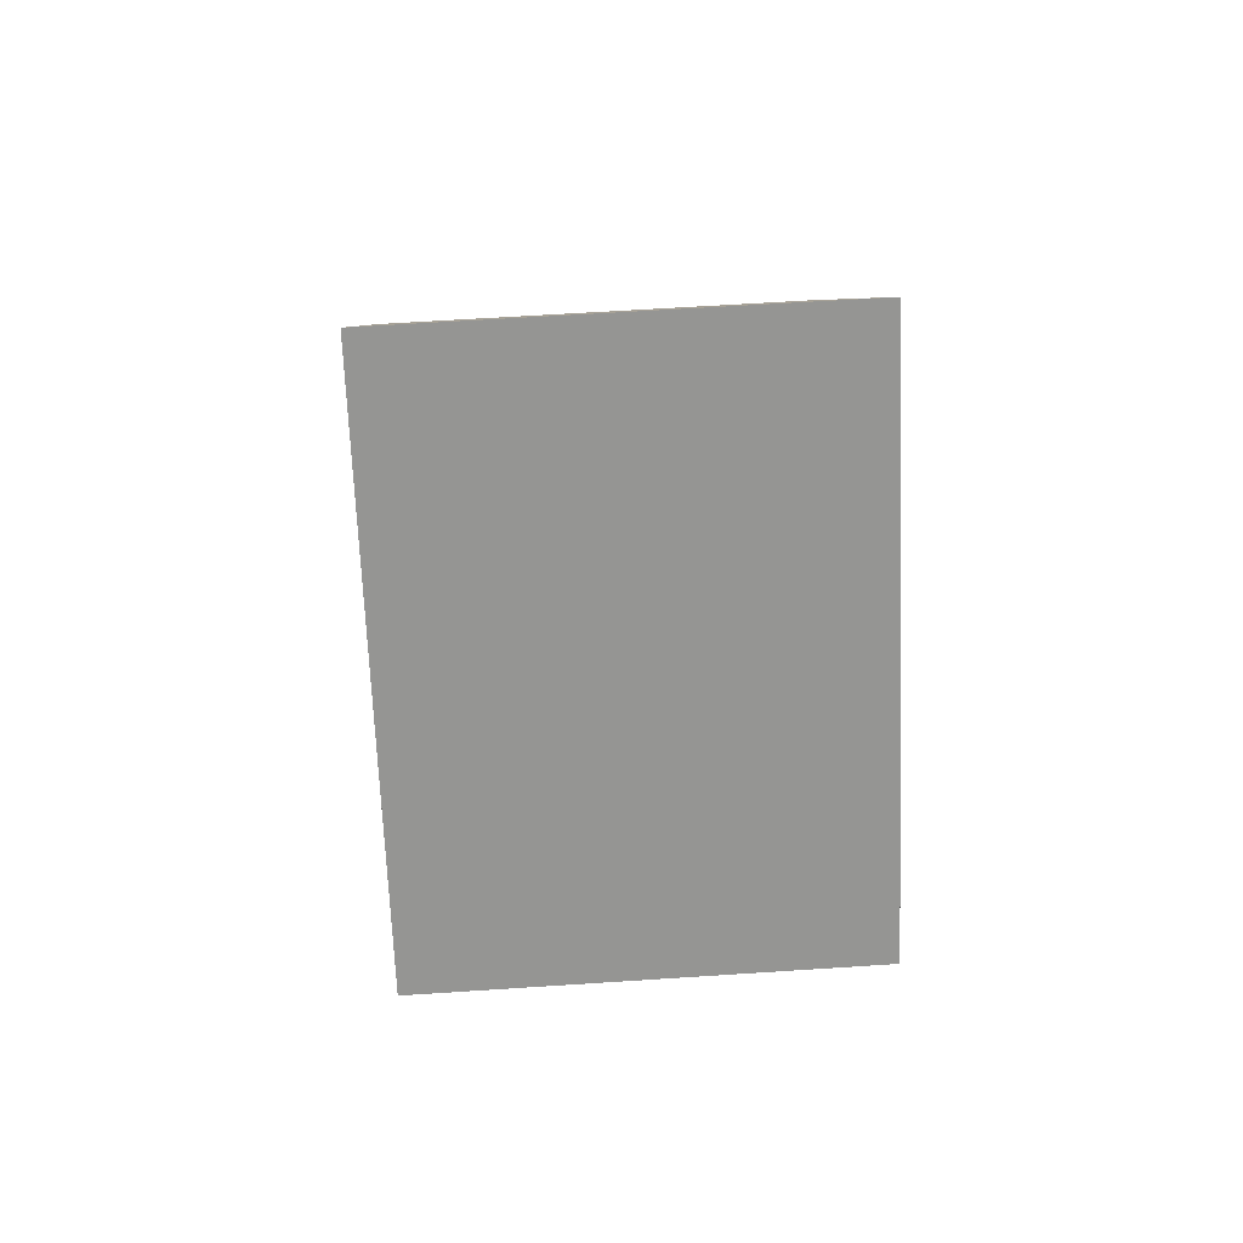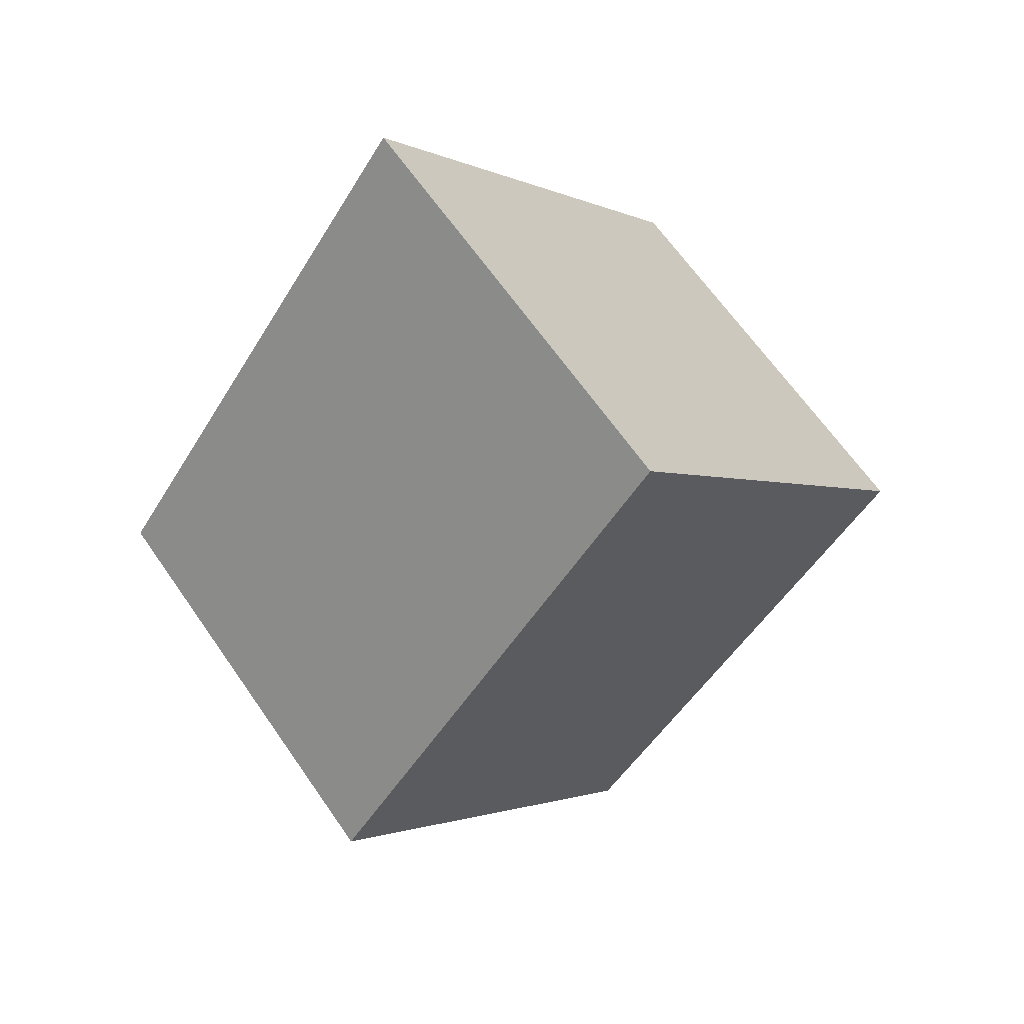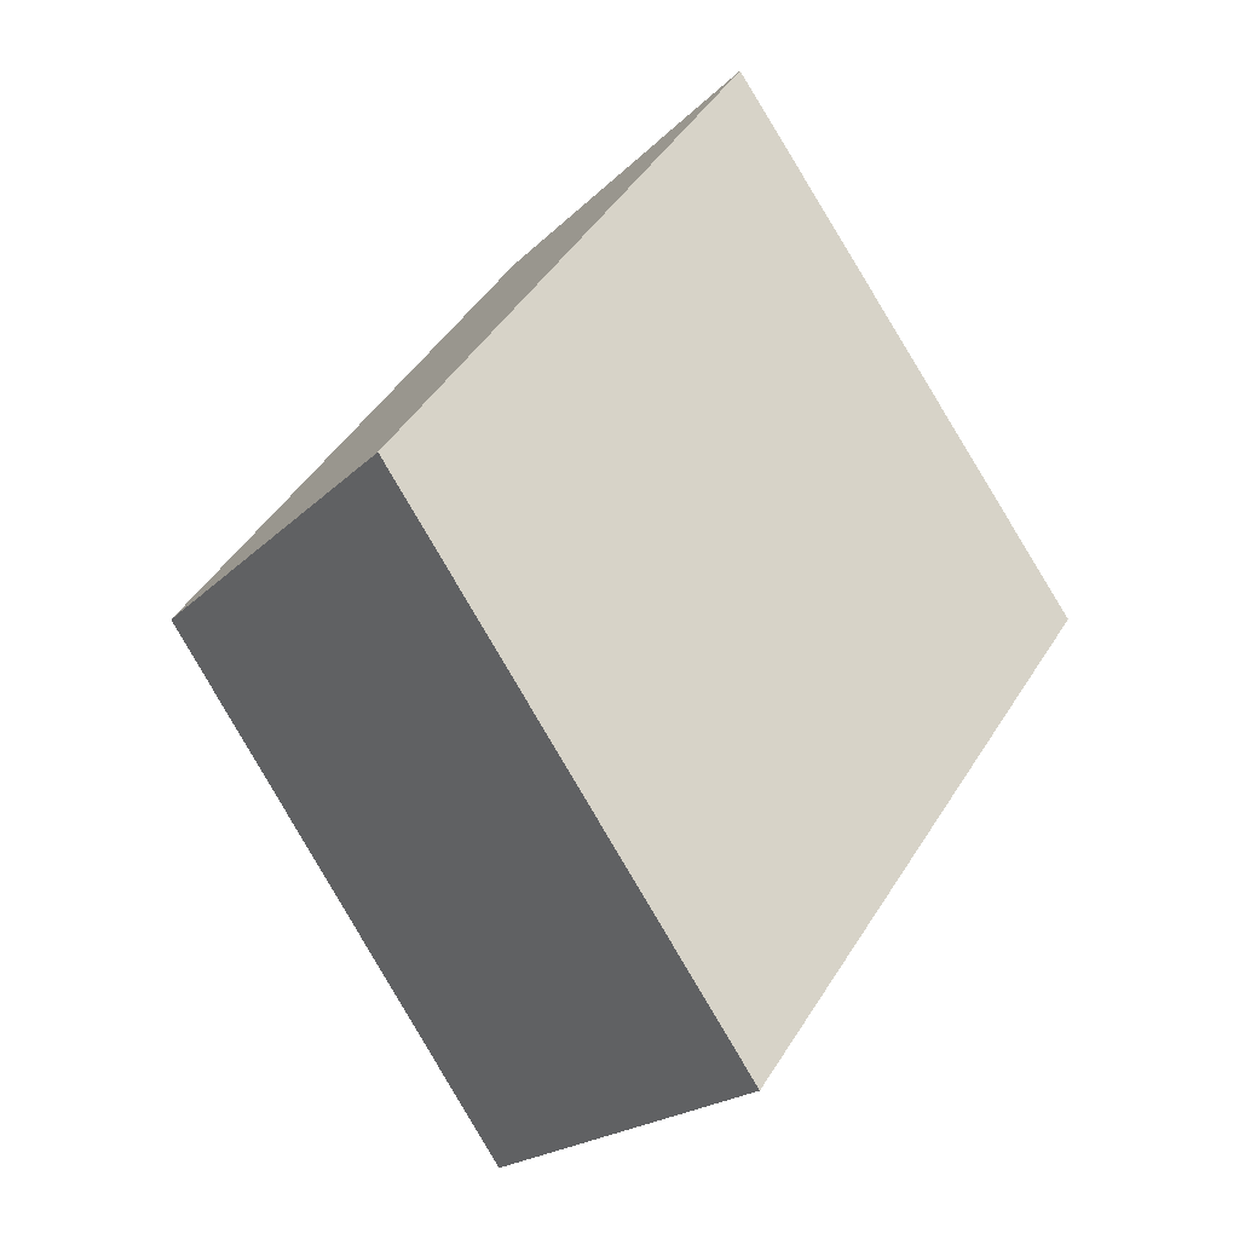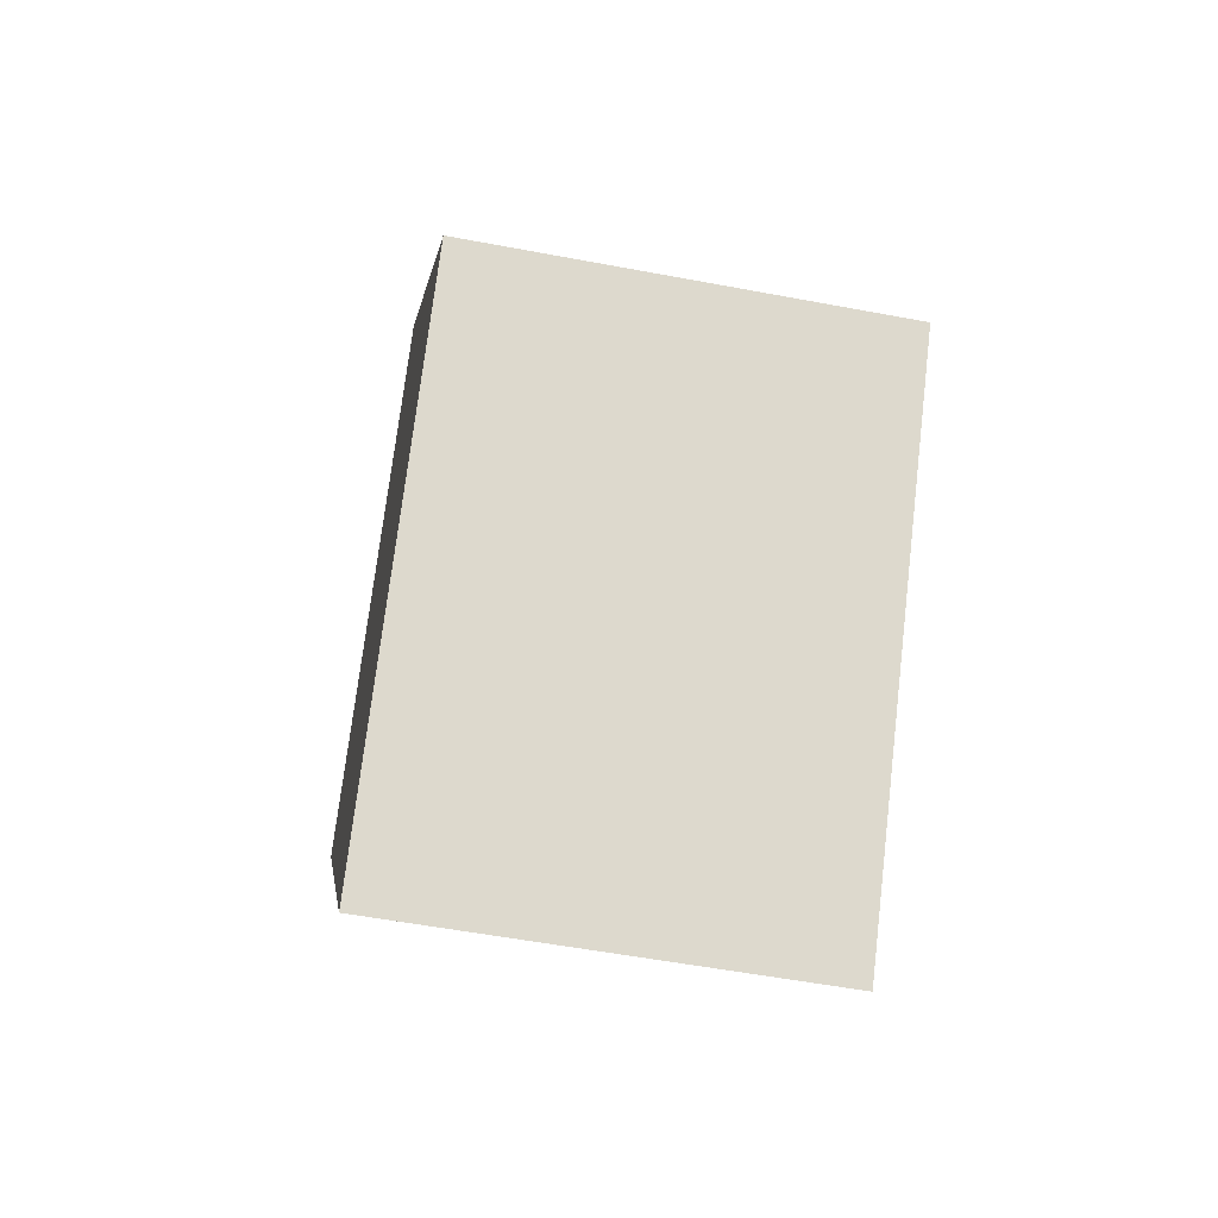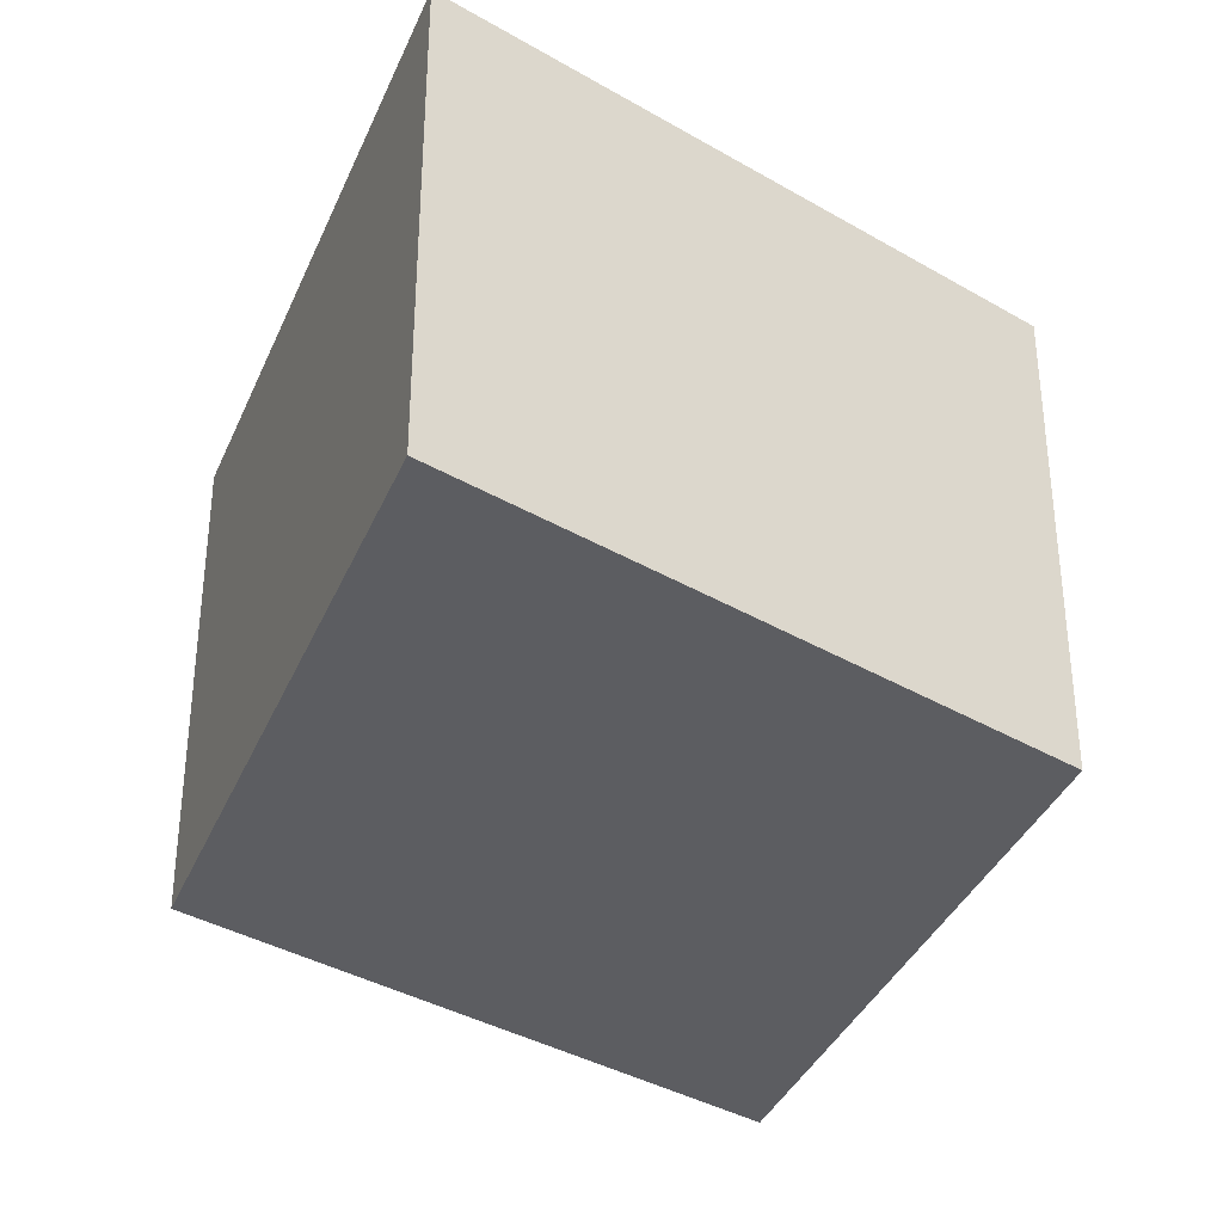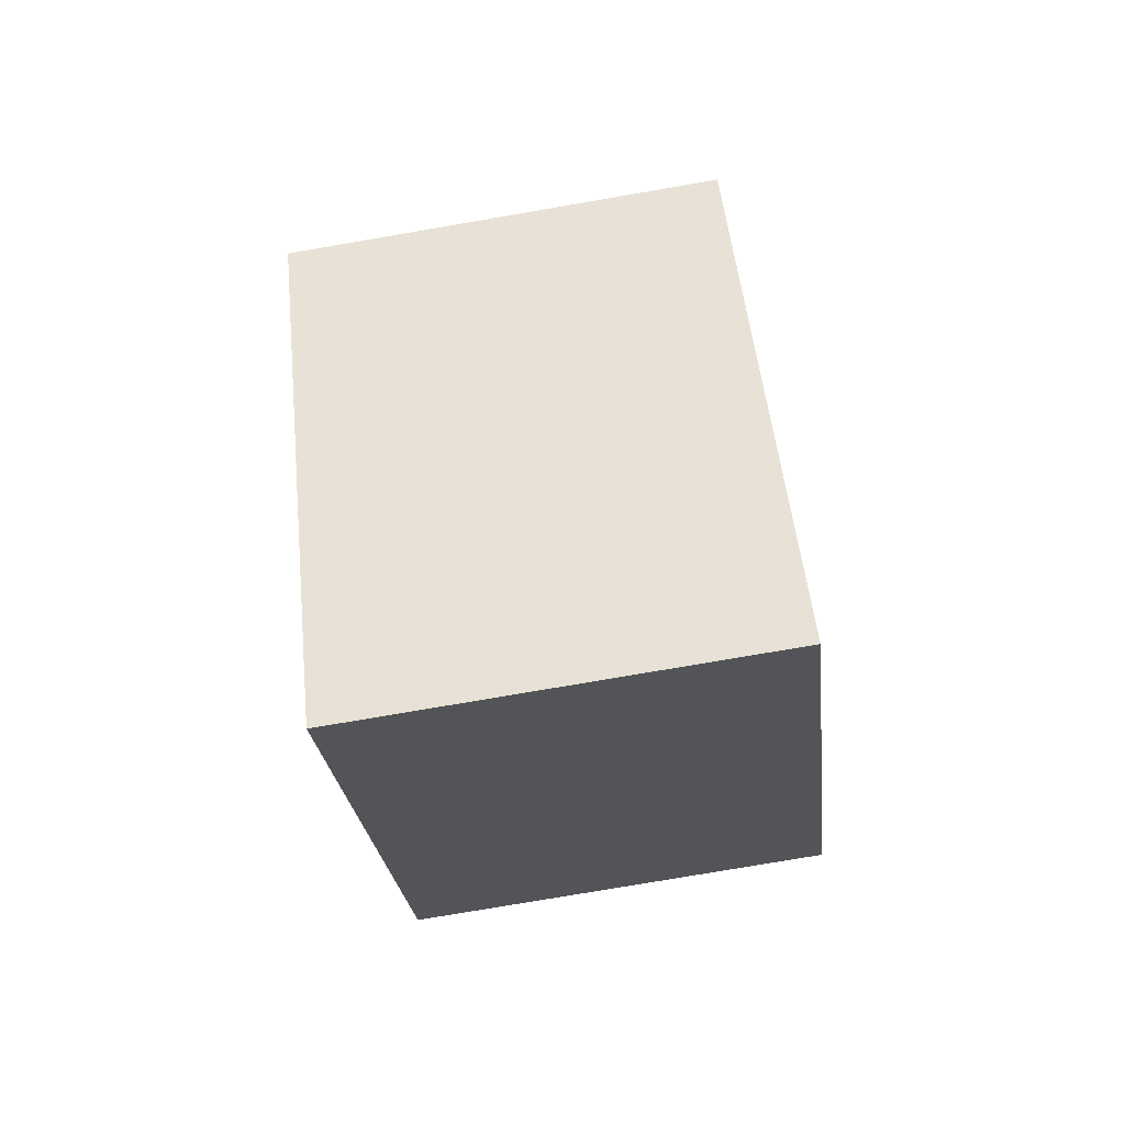
<metadata>
{"format":"obj","ext":"obj","renderer":"f3d","projection":"perspective","resolution":1024,"background":"white","views":[{"elev":59.9,"azim":86.1,"up":"+Z"},{"elev":65.4,"azim":145.2,"up":"+Z"},{"elev":-21.2,"azim":-31.2,"up":"+Z"},{"elev":-54.9,"azim":78.7,"up":"+Z"},{"elev":-36.6,"azim":15.8,"up":"+Y"},{"elev":-77.5,"azim":-80.3,"up":"+Z"}]}
</metadata>
<code>
g Feature_Block_Diamond_Vanilla_Large_Col
v 0.0002795 5.461 -6
v -4.5 5.461 0.0006775
v -4.5 -4.72e-08 0.0006775
v 0.0002795 8.452e-06 -6
v 4.5 5.461 0.0006479
v 0.0002795 5.461 -6
v 0.0002795 8.452e-06 -6
v 4.5 9.679e-06 0.0006479
v 0.0002793 5.461 6
v 4.5 5.461 0.0006479
v 4.5 9.679e-06 0.0006479
v 0.0002793 1.021e-06 6
v -4.5 5.461 0.0006775
v 0.0002793 5.461 6
v 0.0002793 1.021e-06 6
v -4.5 -4.72e-08 0.0006775
v -4.5 -4.72e-08 0.0006775
v 0.0002793 1.021e-06 6
v 4.5 9.679e-06 0.0006479
v 0.0002795 8.452e-06 -6
v 0.0002795 5.461 -6
v 4.5 5.461 0.0006479
v 0.0002793 5.461 6
v -4.5 5.461 0.0006775
g Feature_Block_Diamond_Vanilla_Large_Col_0
f 3 2 1
f 4 3 1
f 7 6 5
f 8 7 5
f 11 10 9
f 12 11 9
f 15 14 13
f 16 15 13
f 19 18 17
f 20 19 17
f 23 22 21
f 24 23 21

</code>
